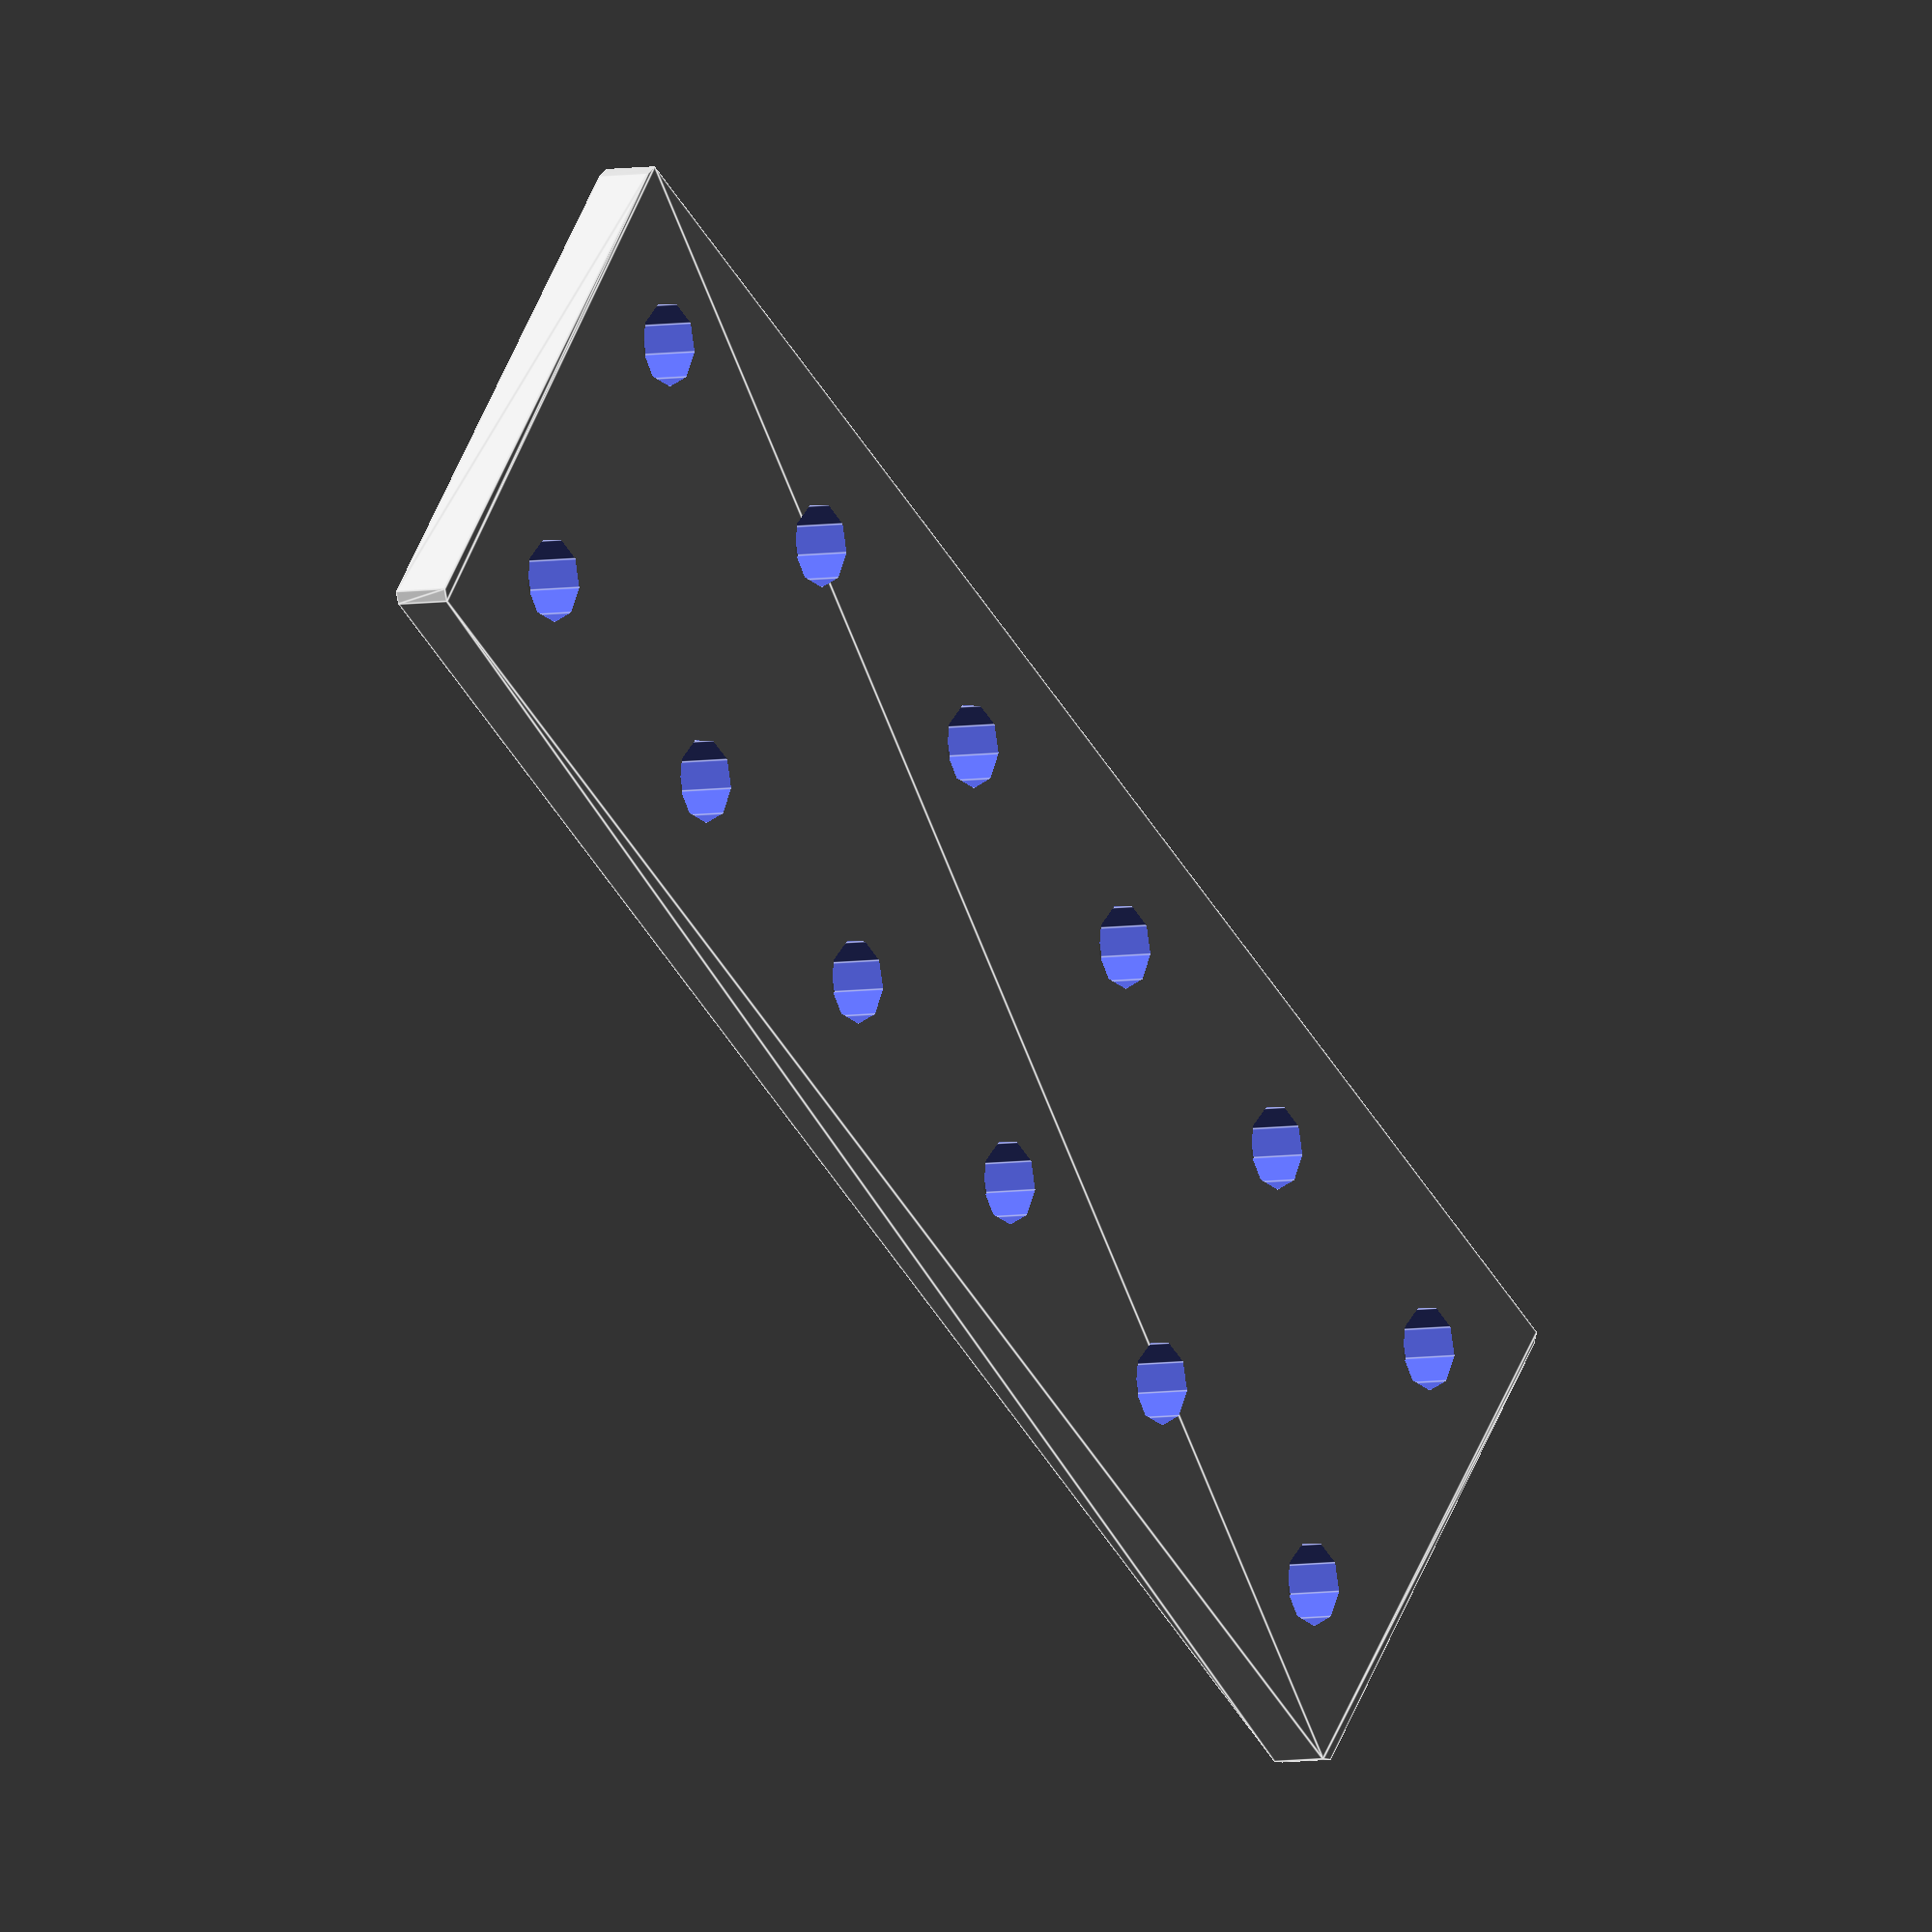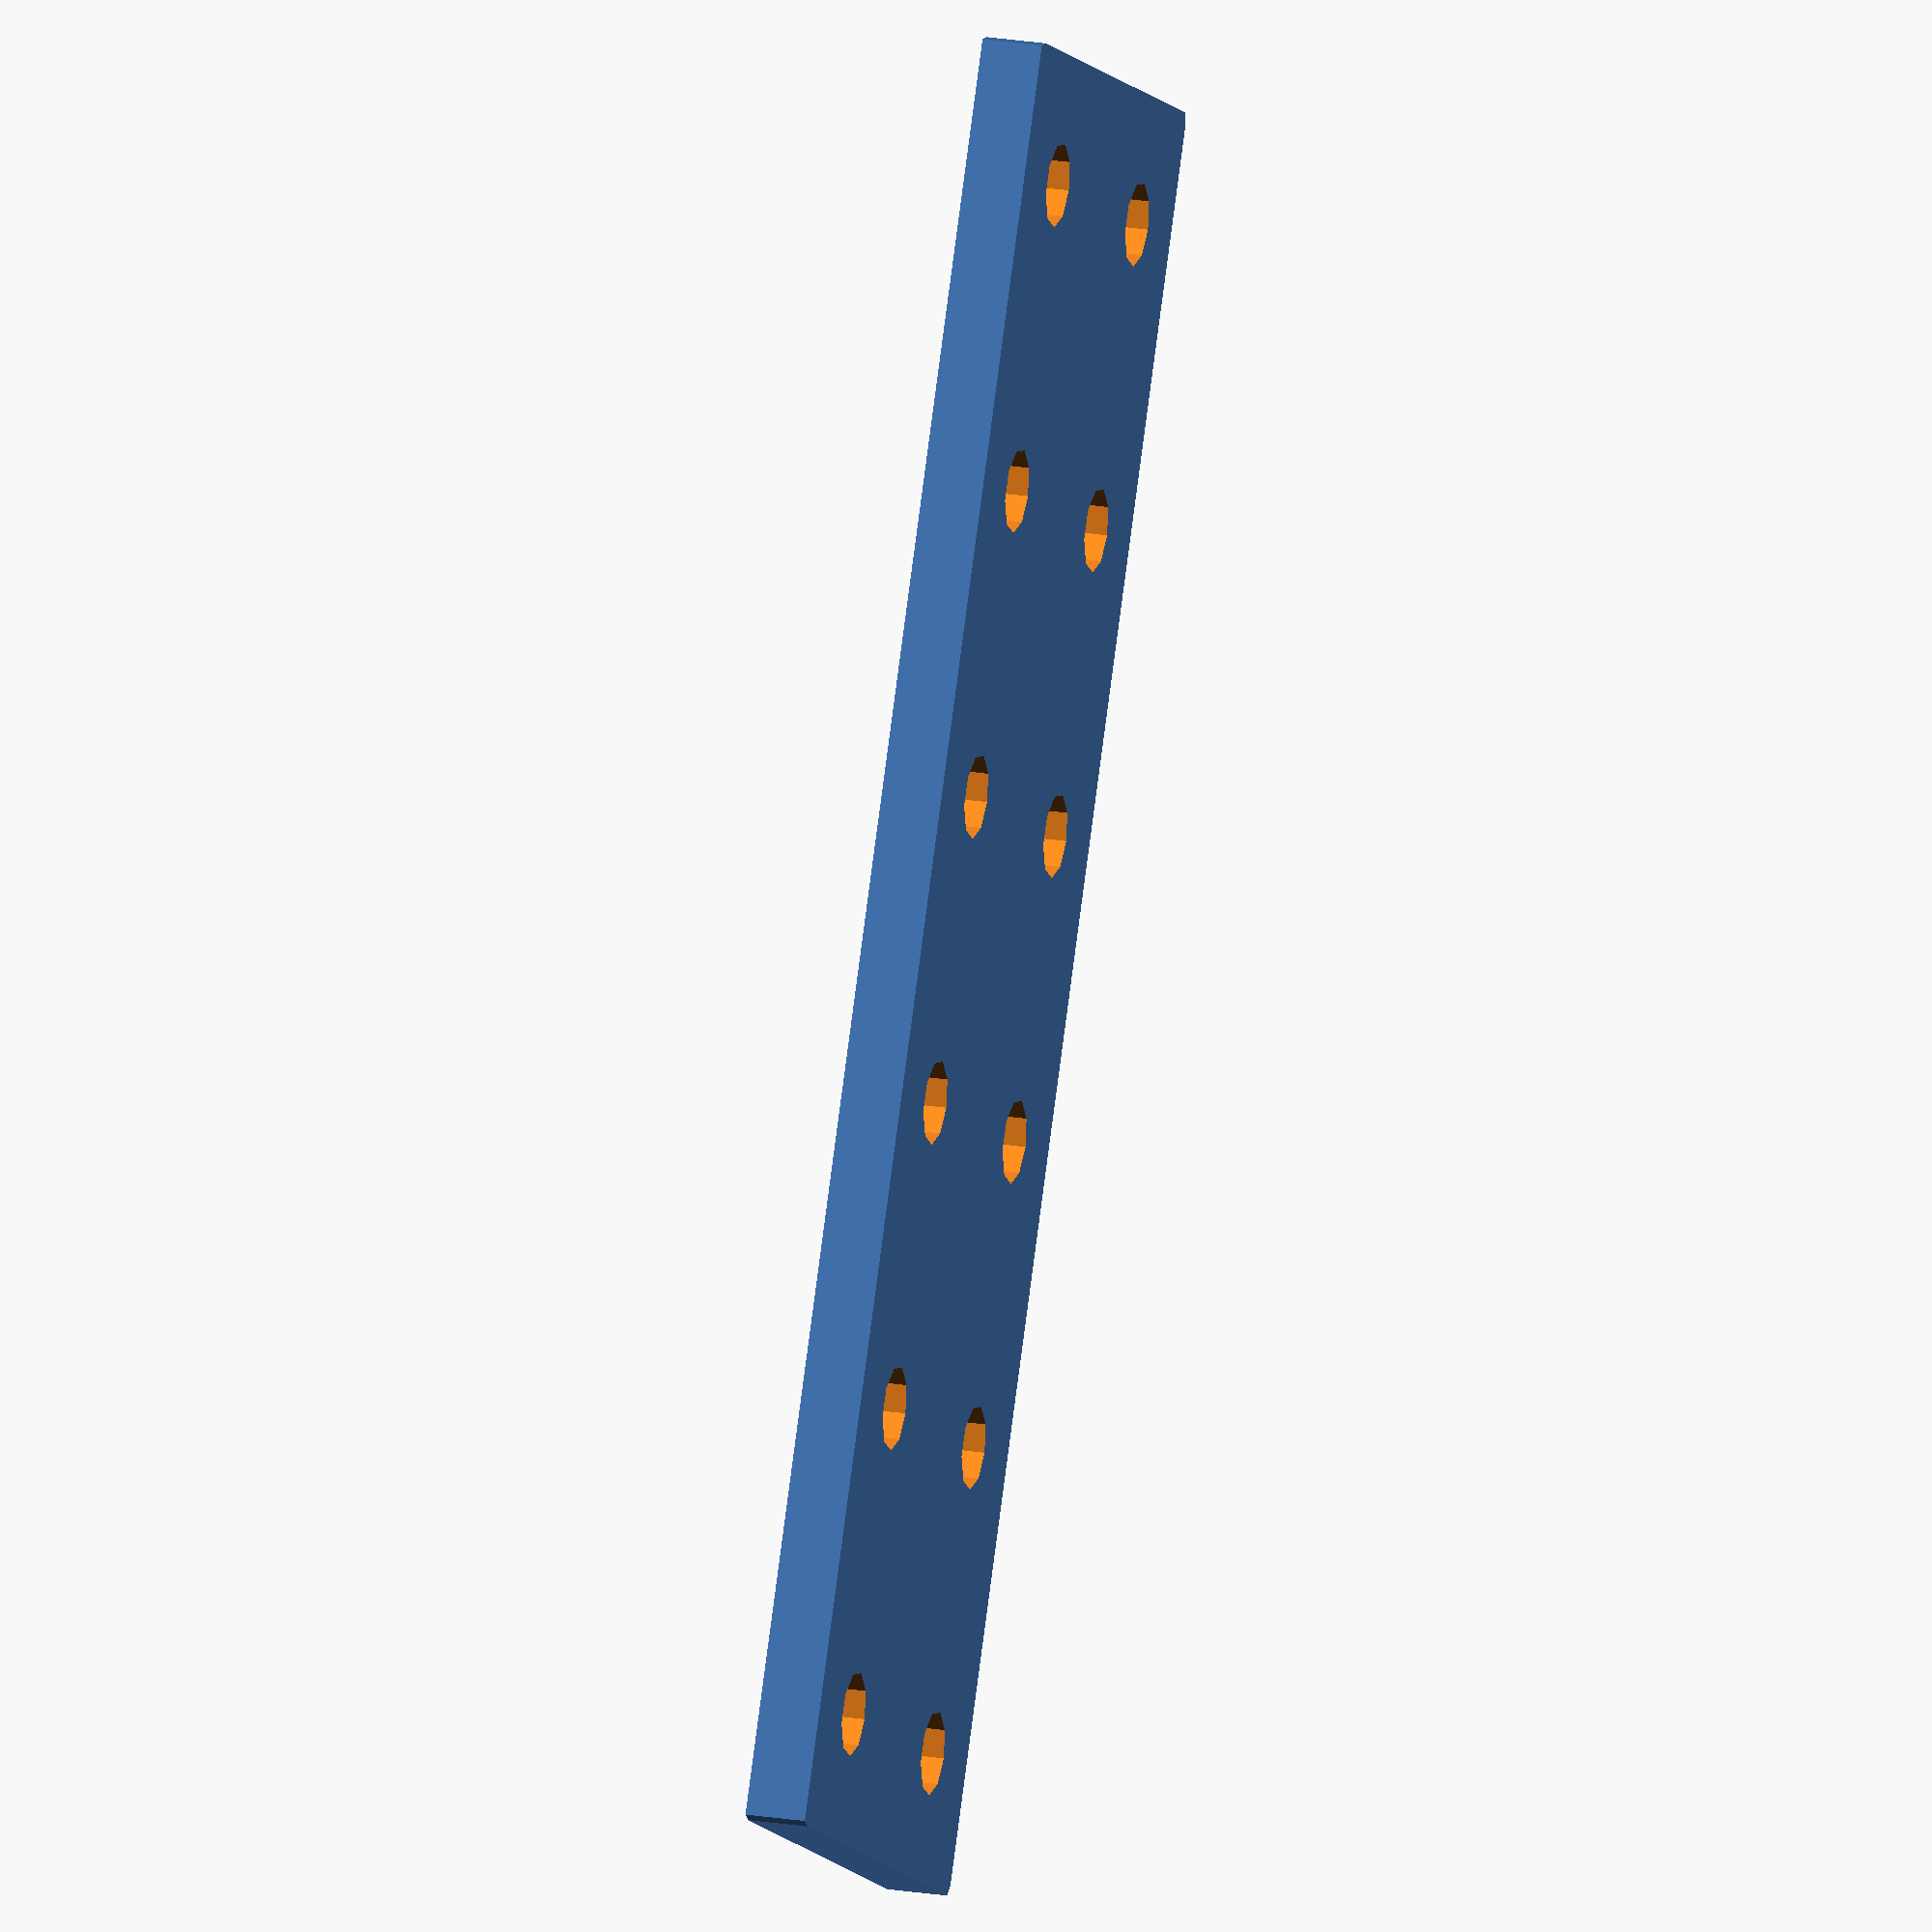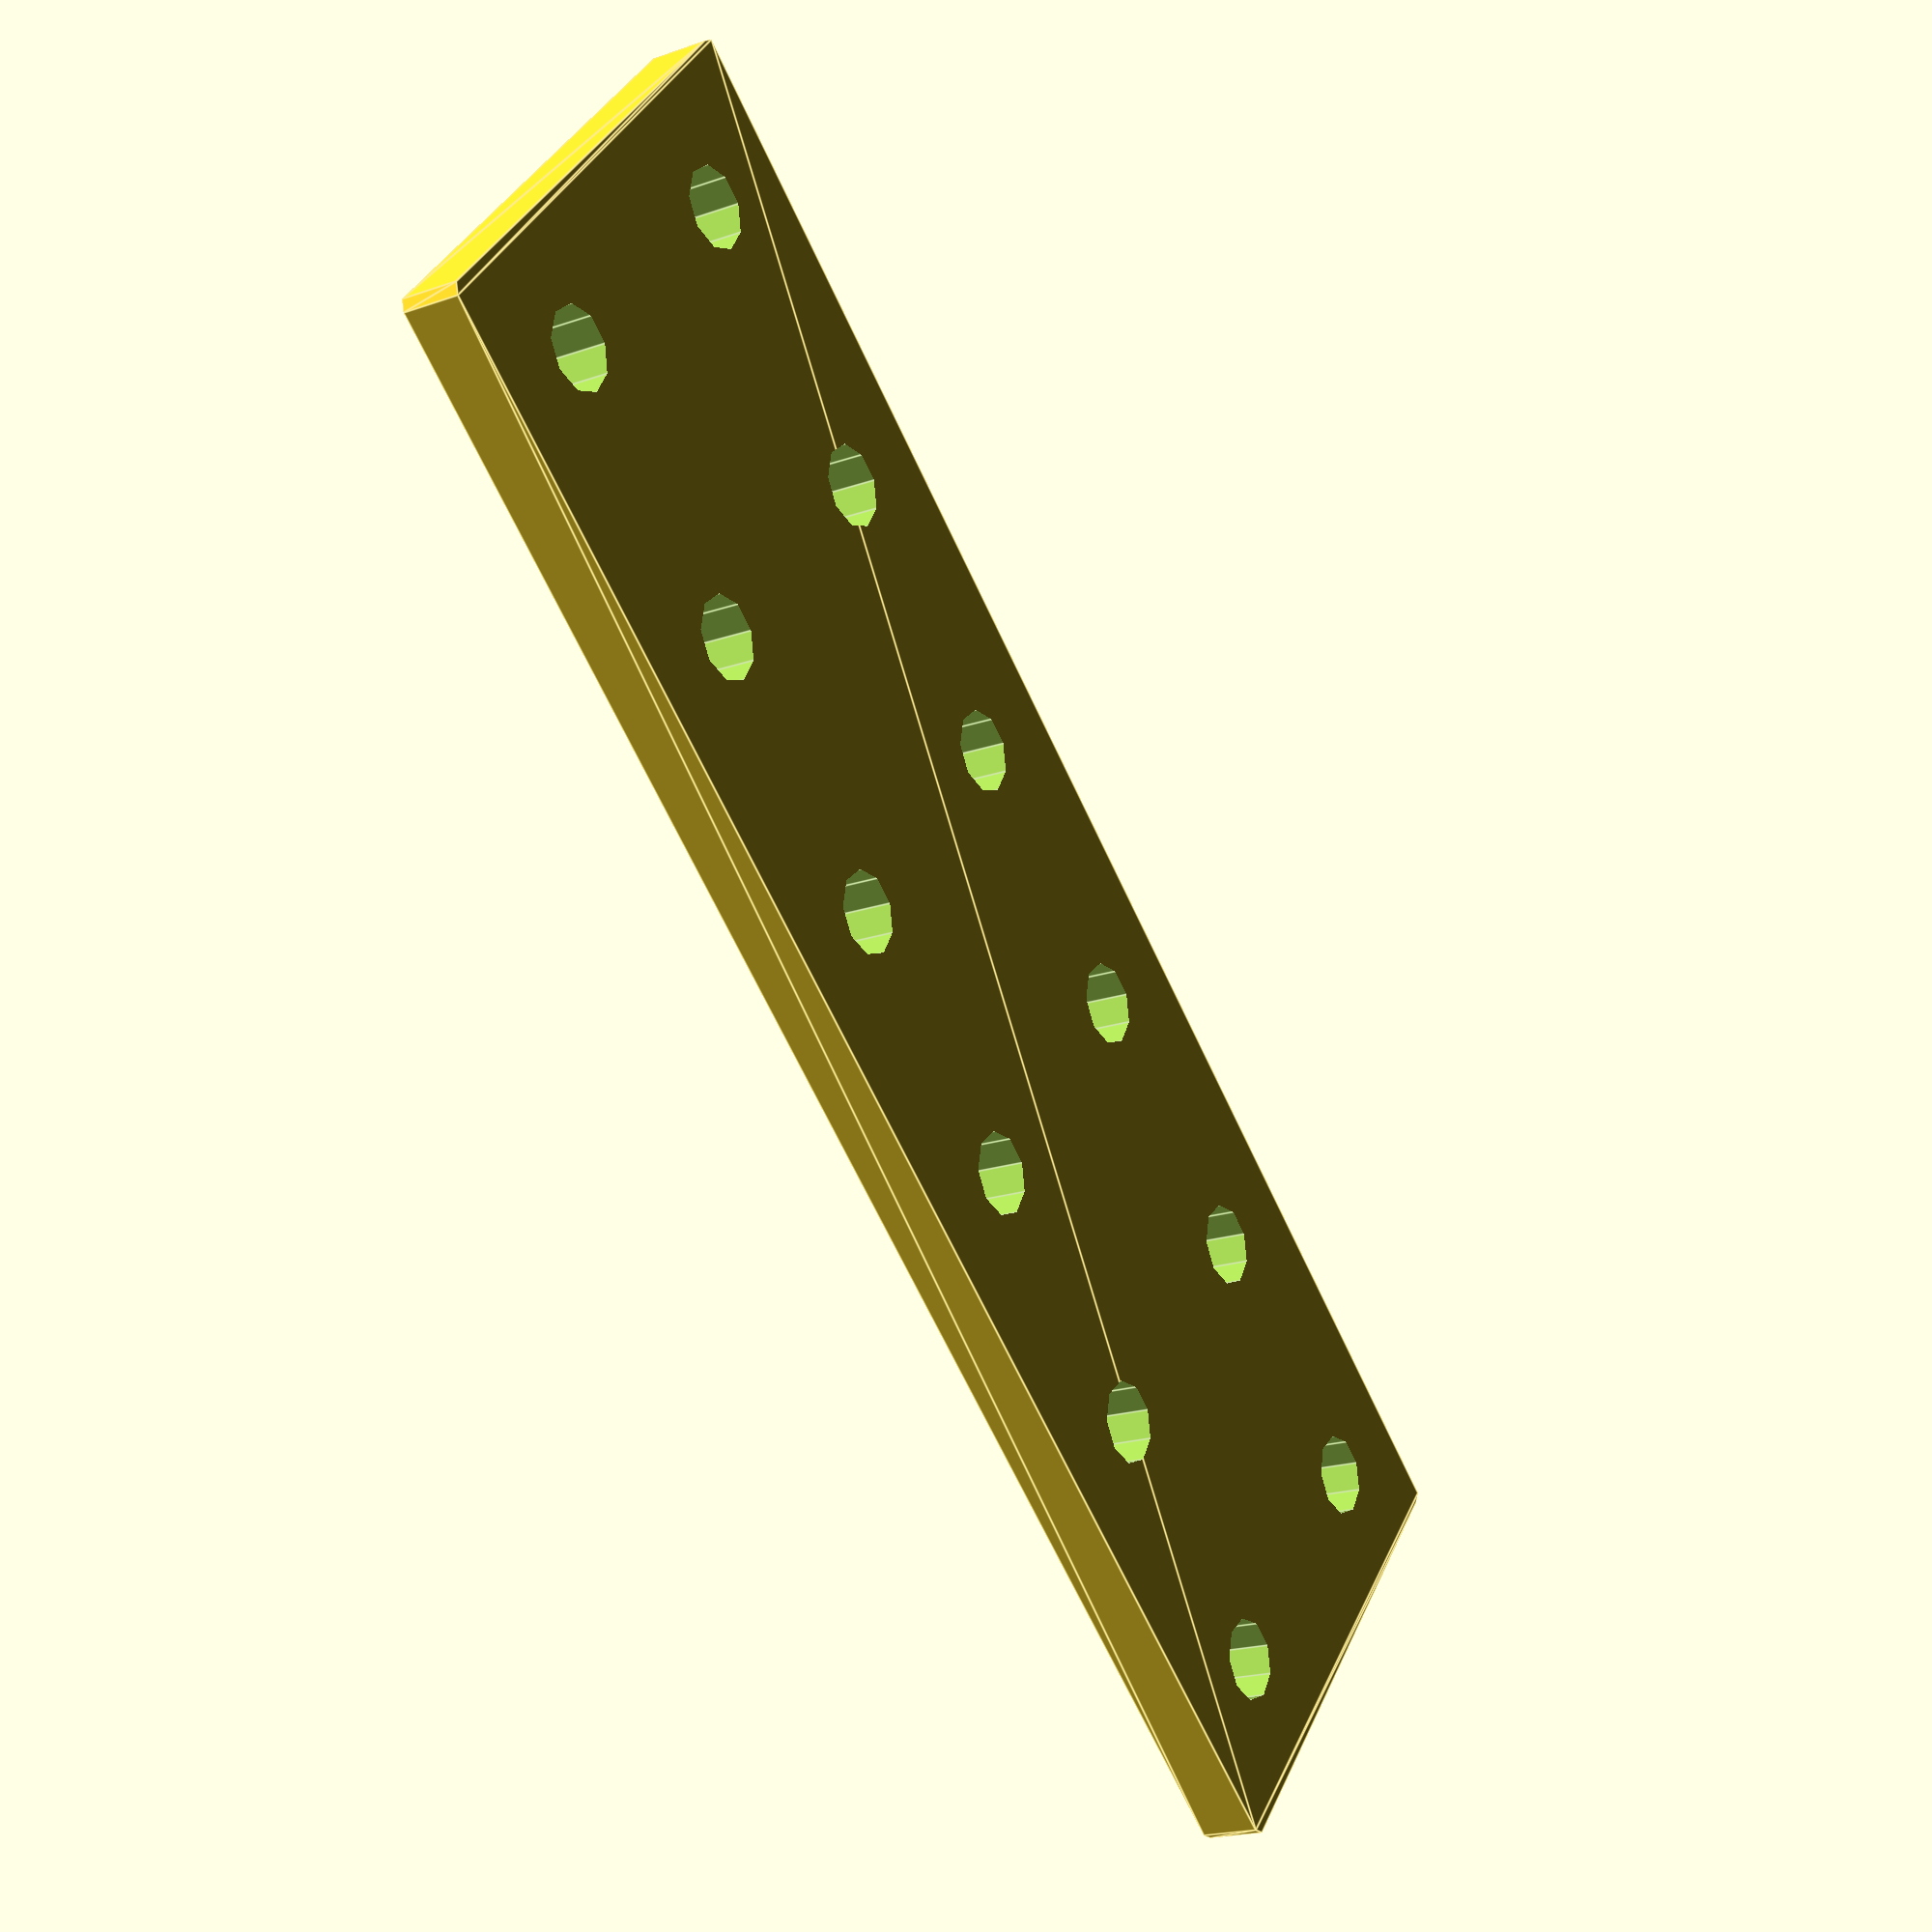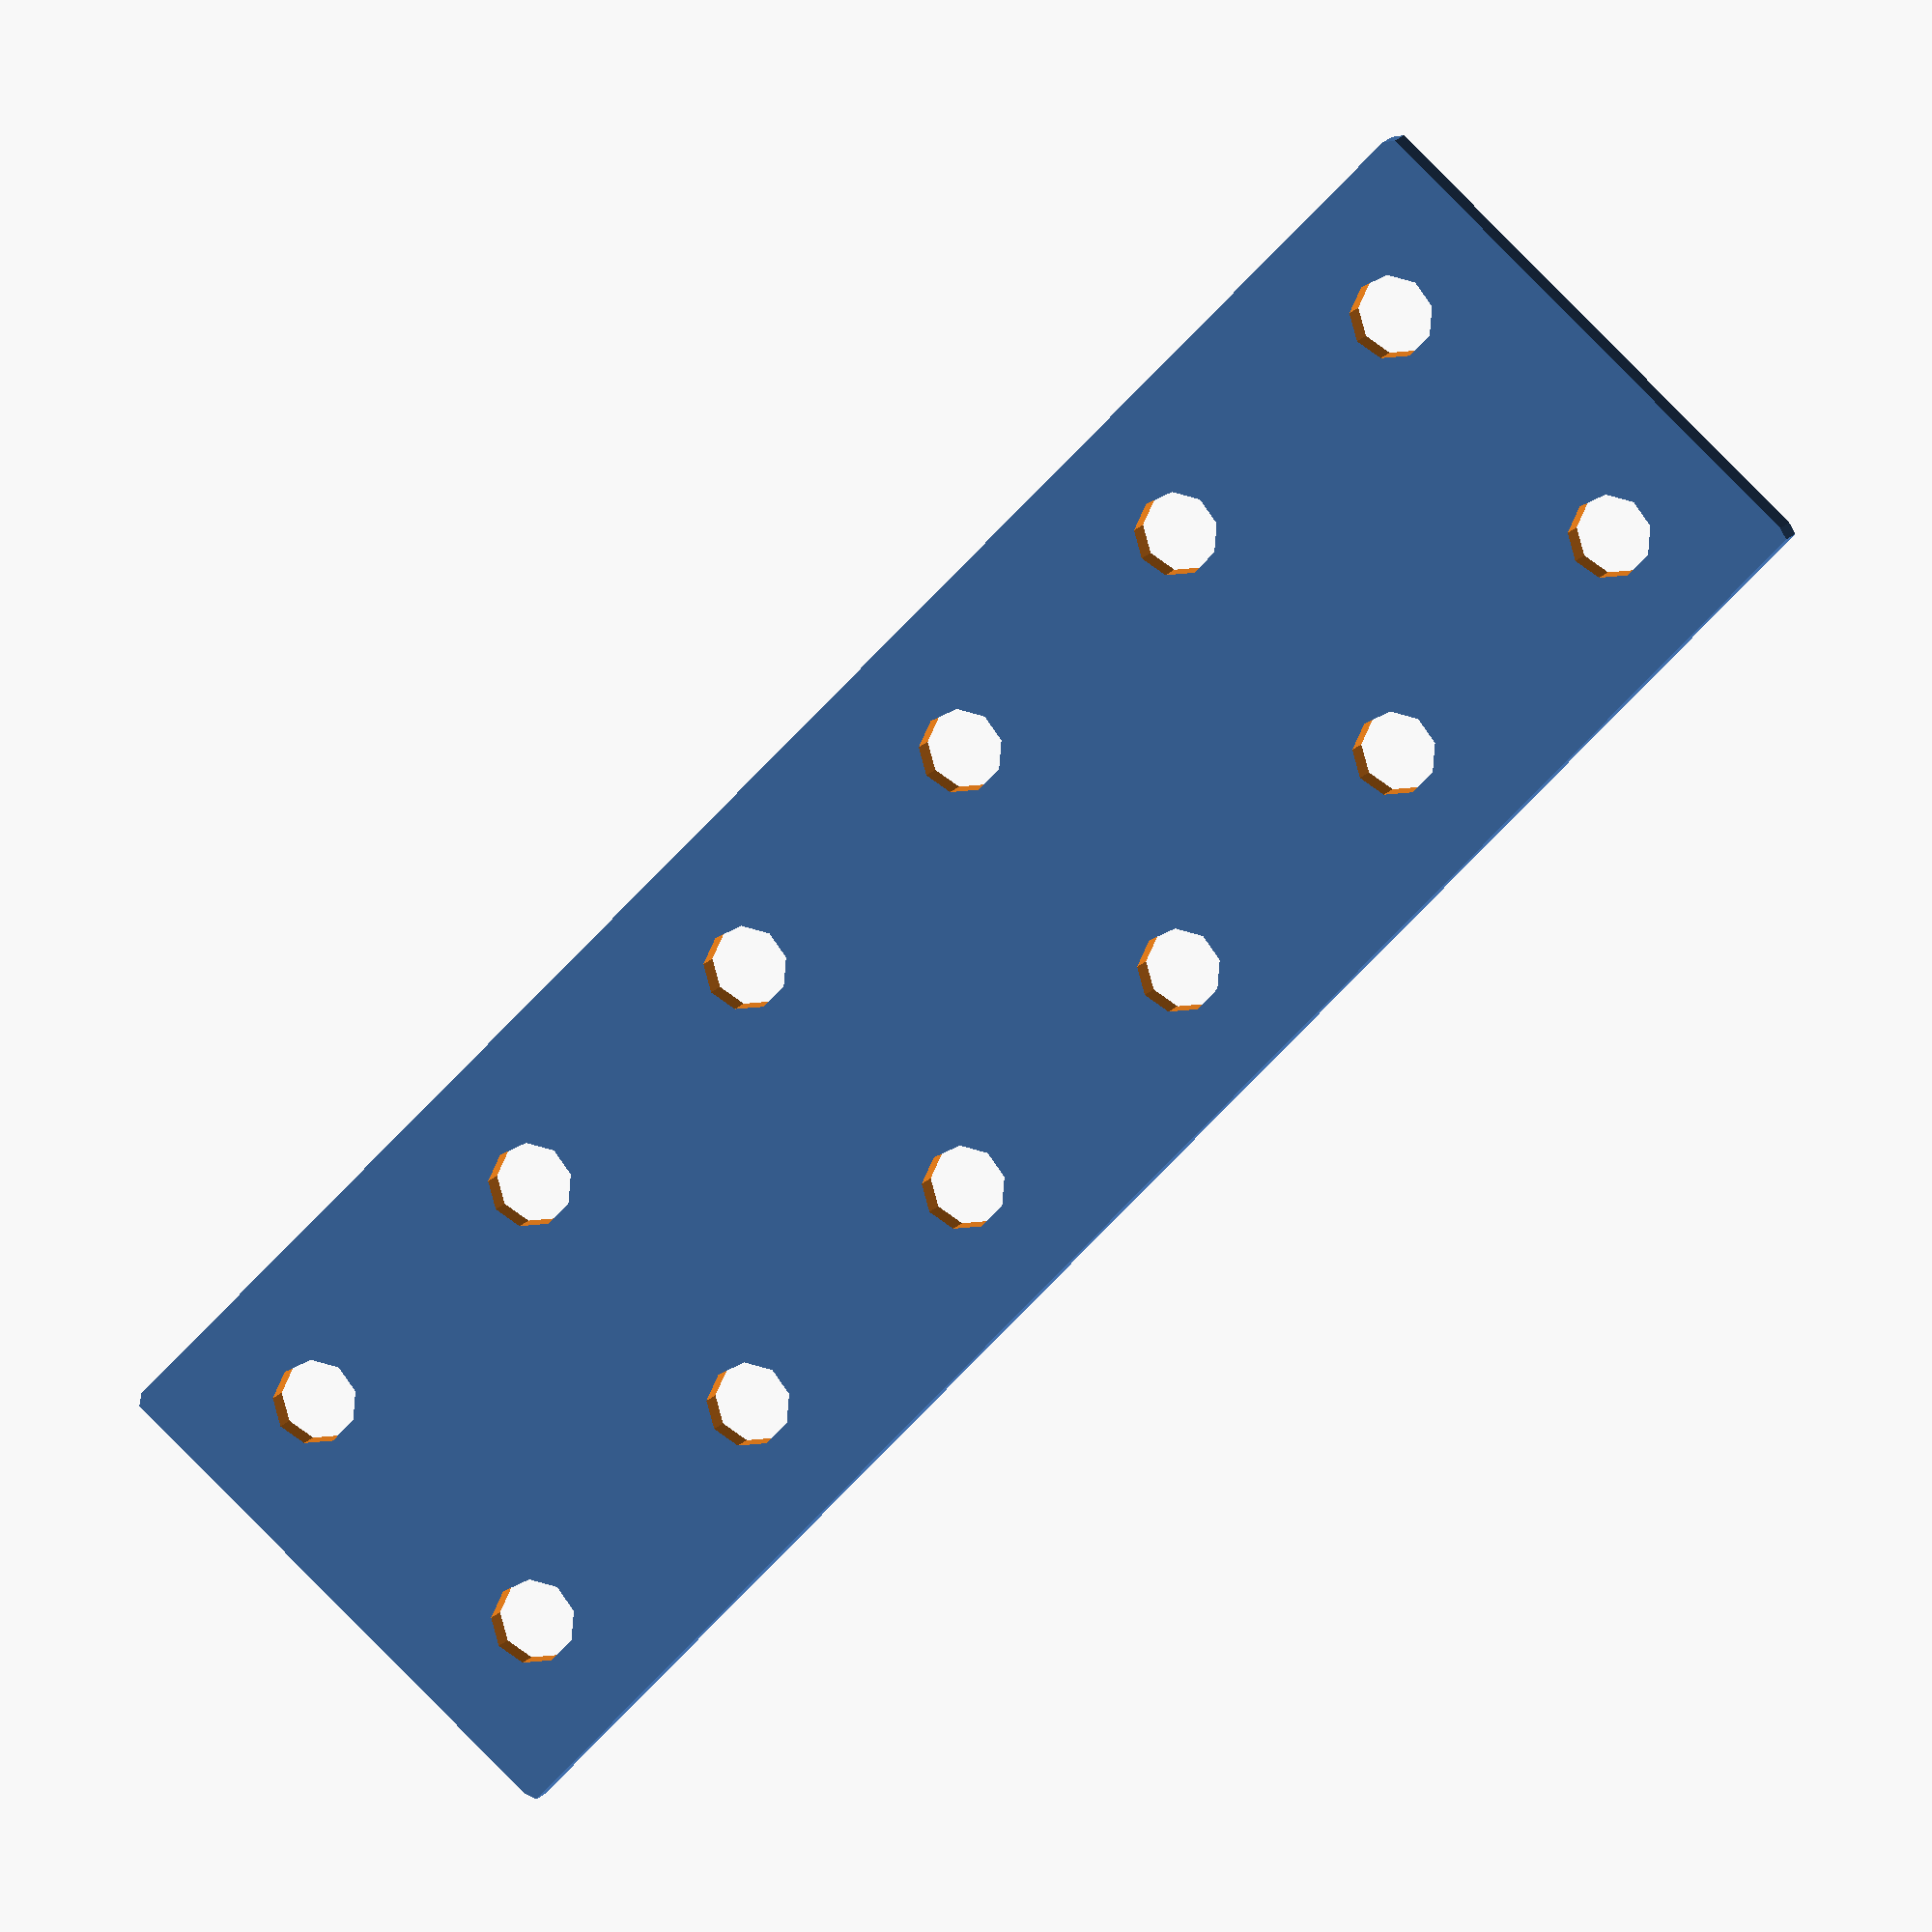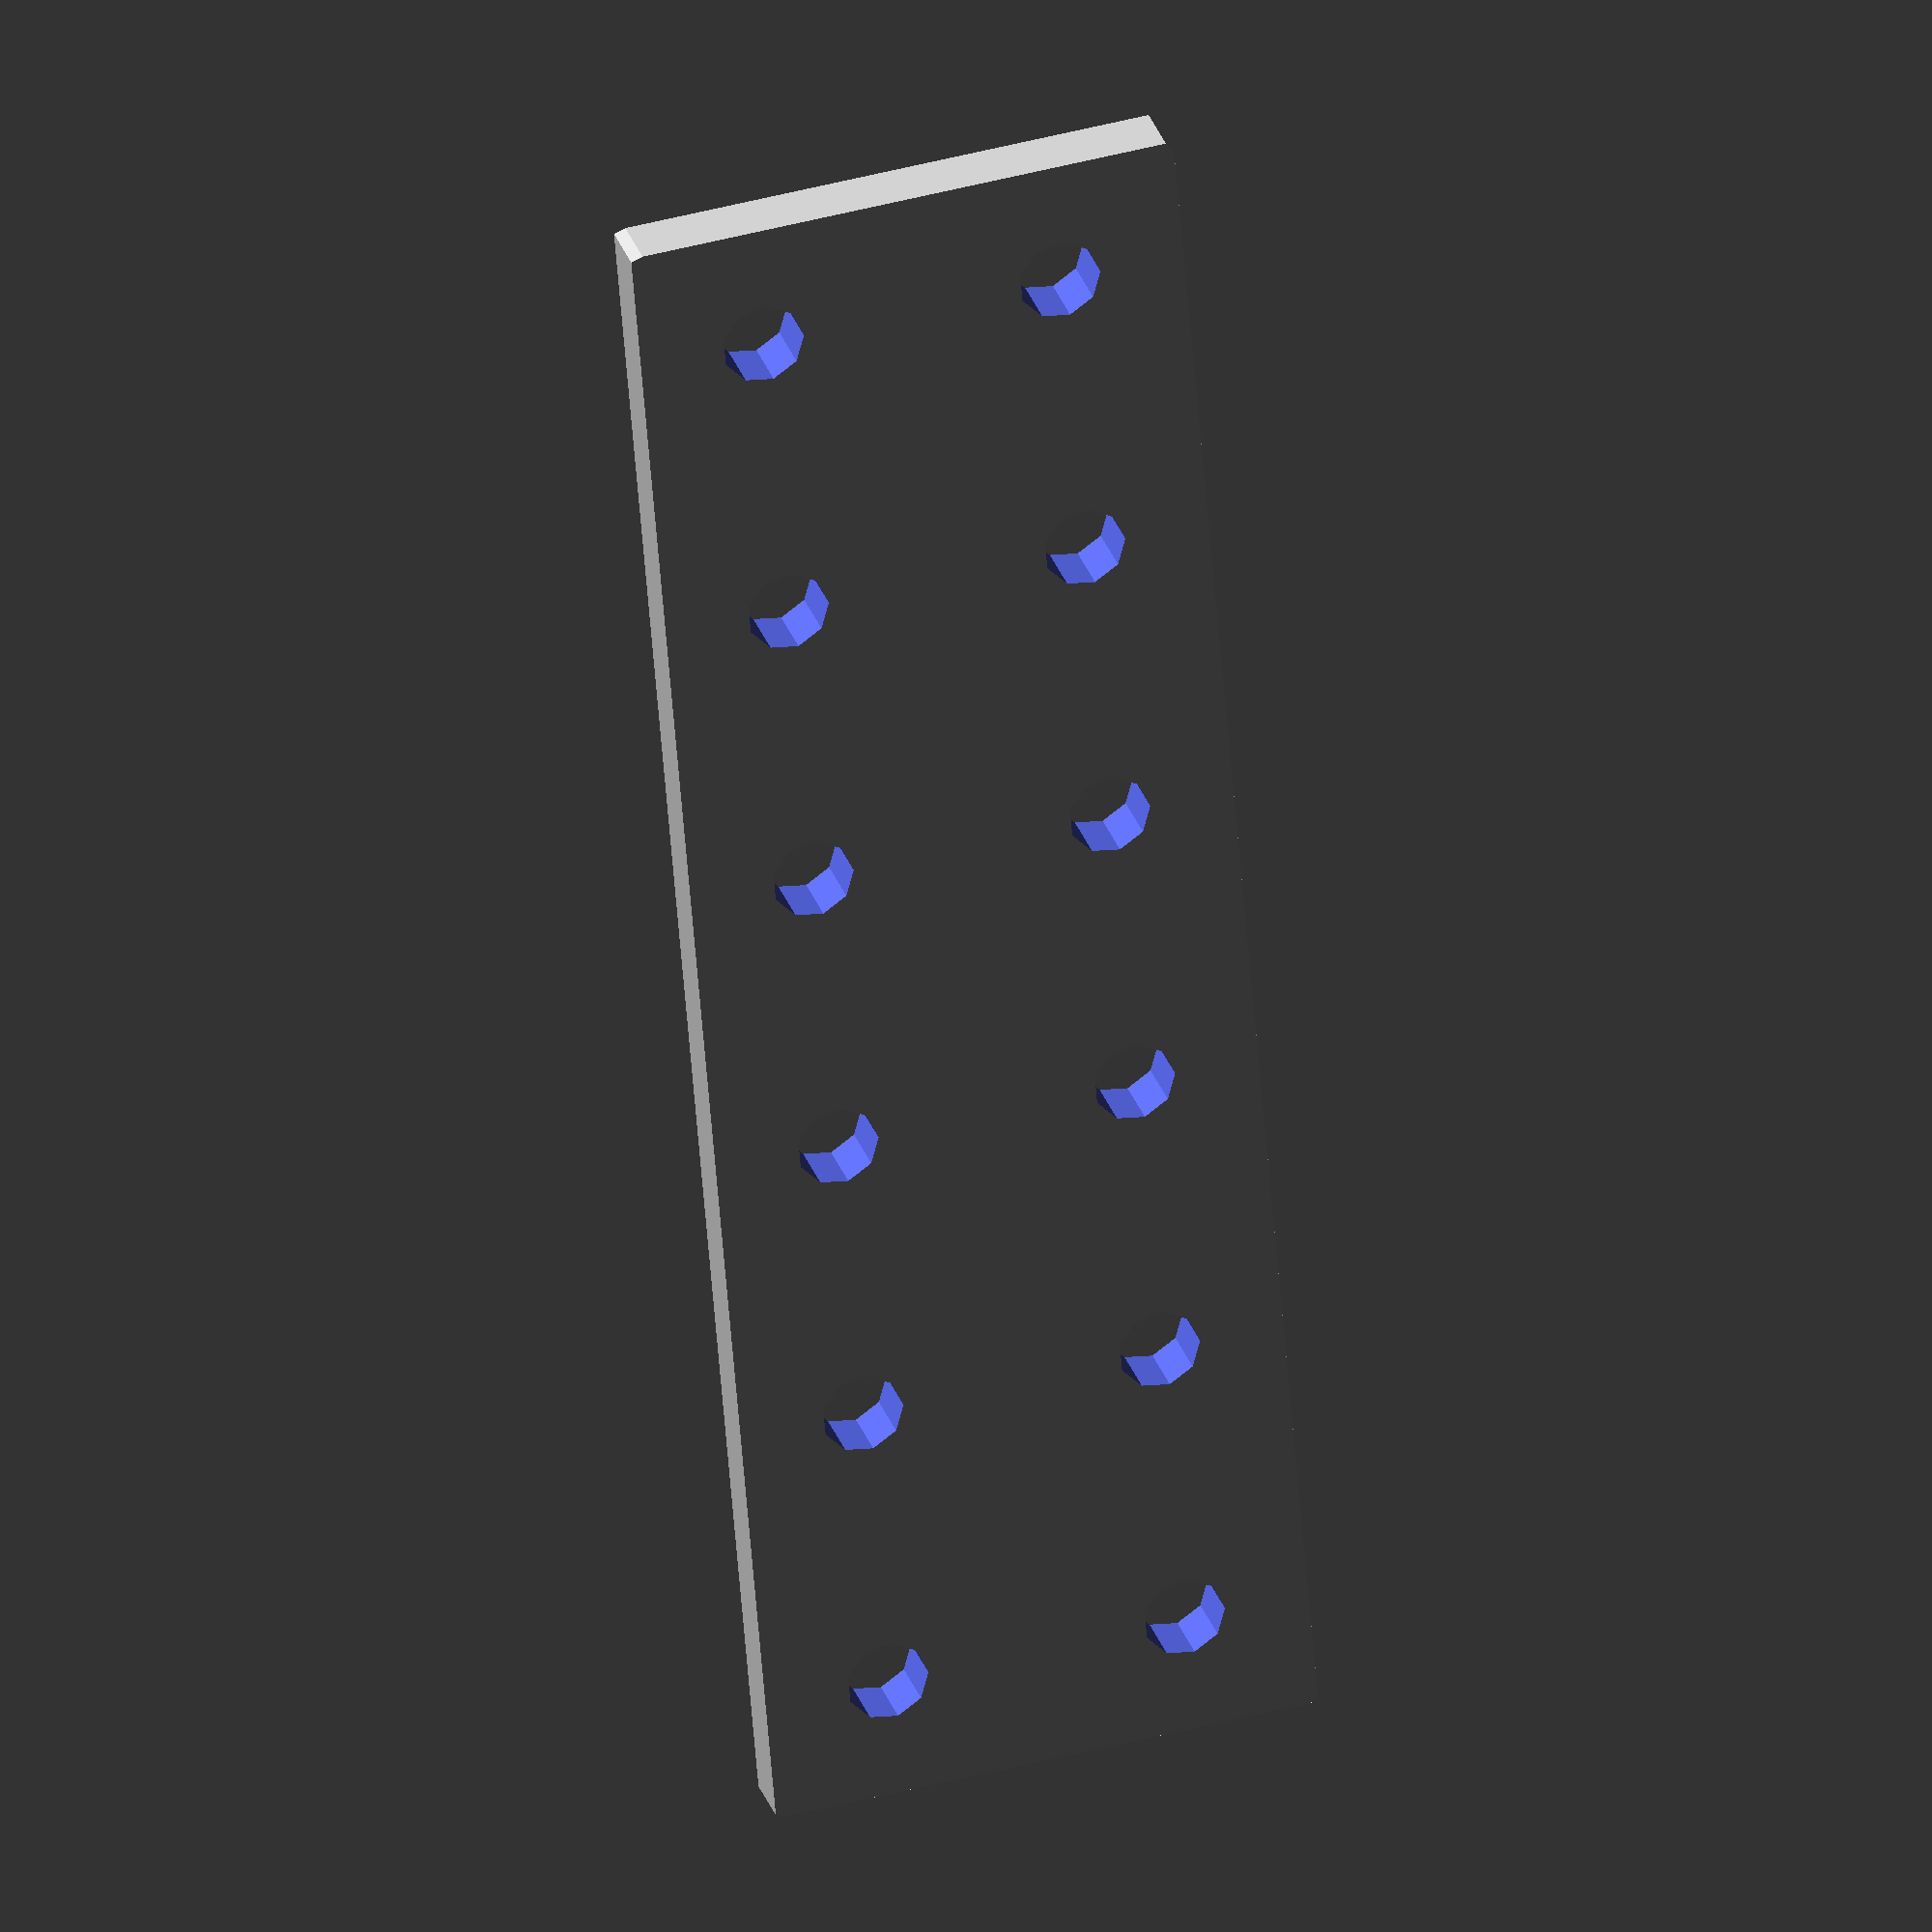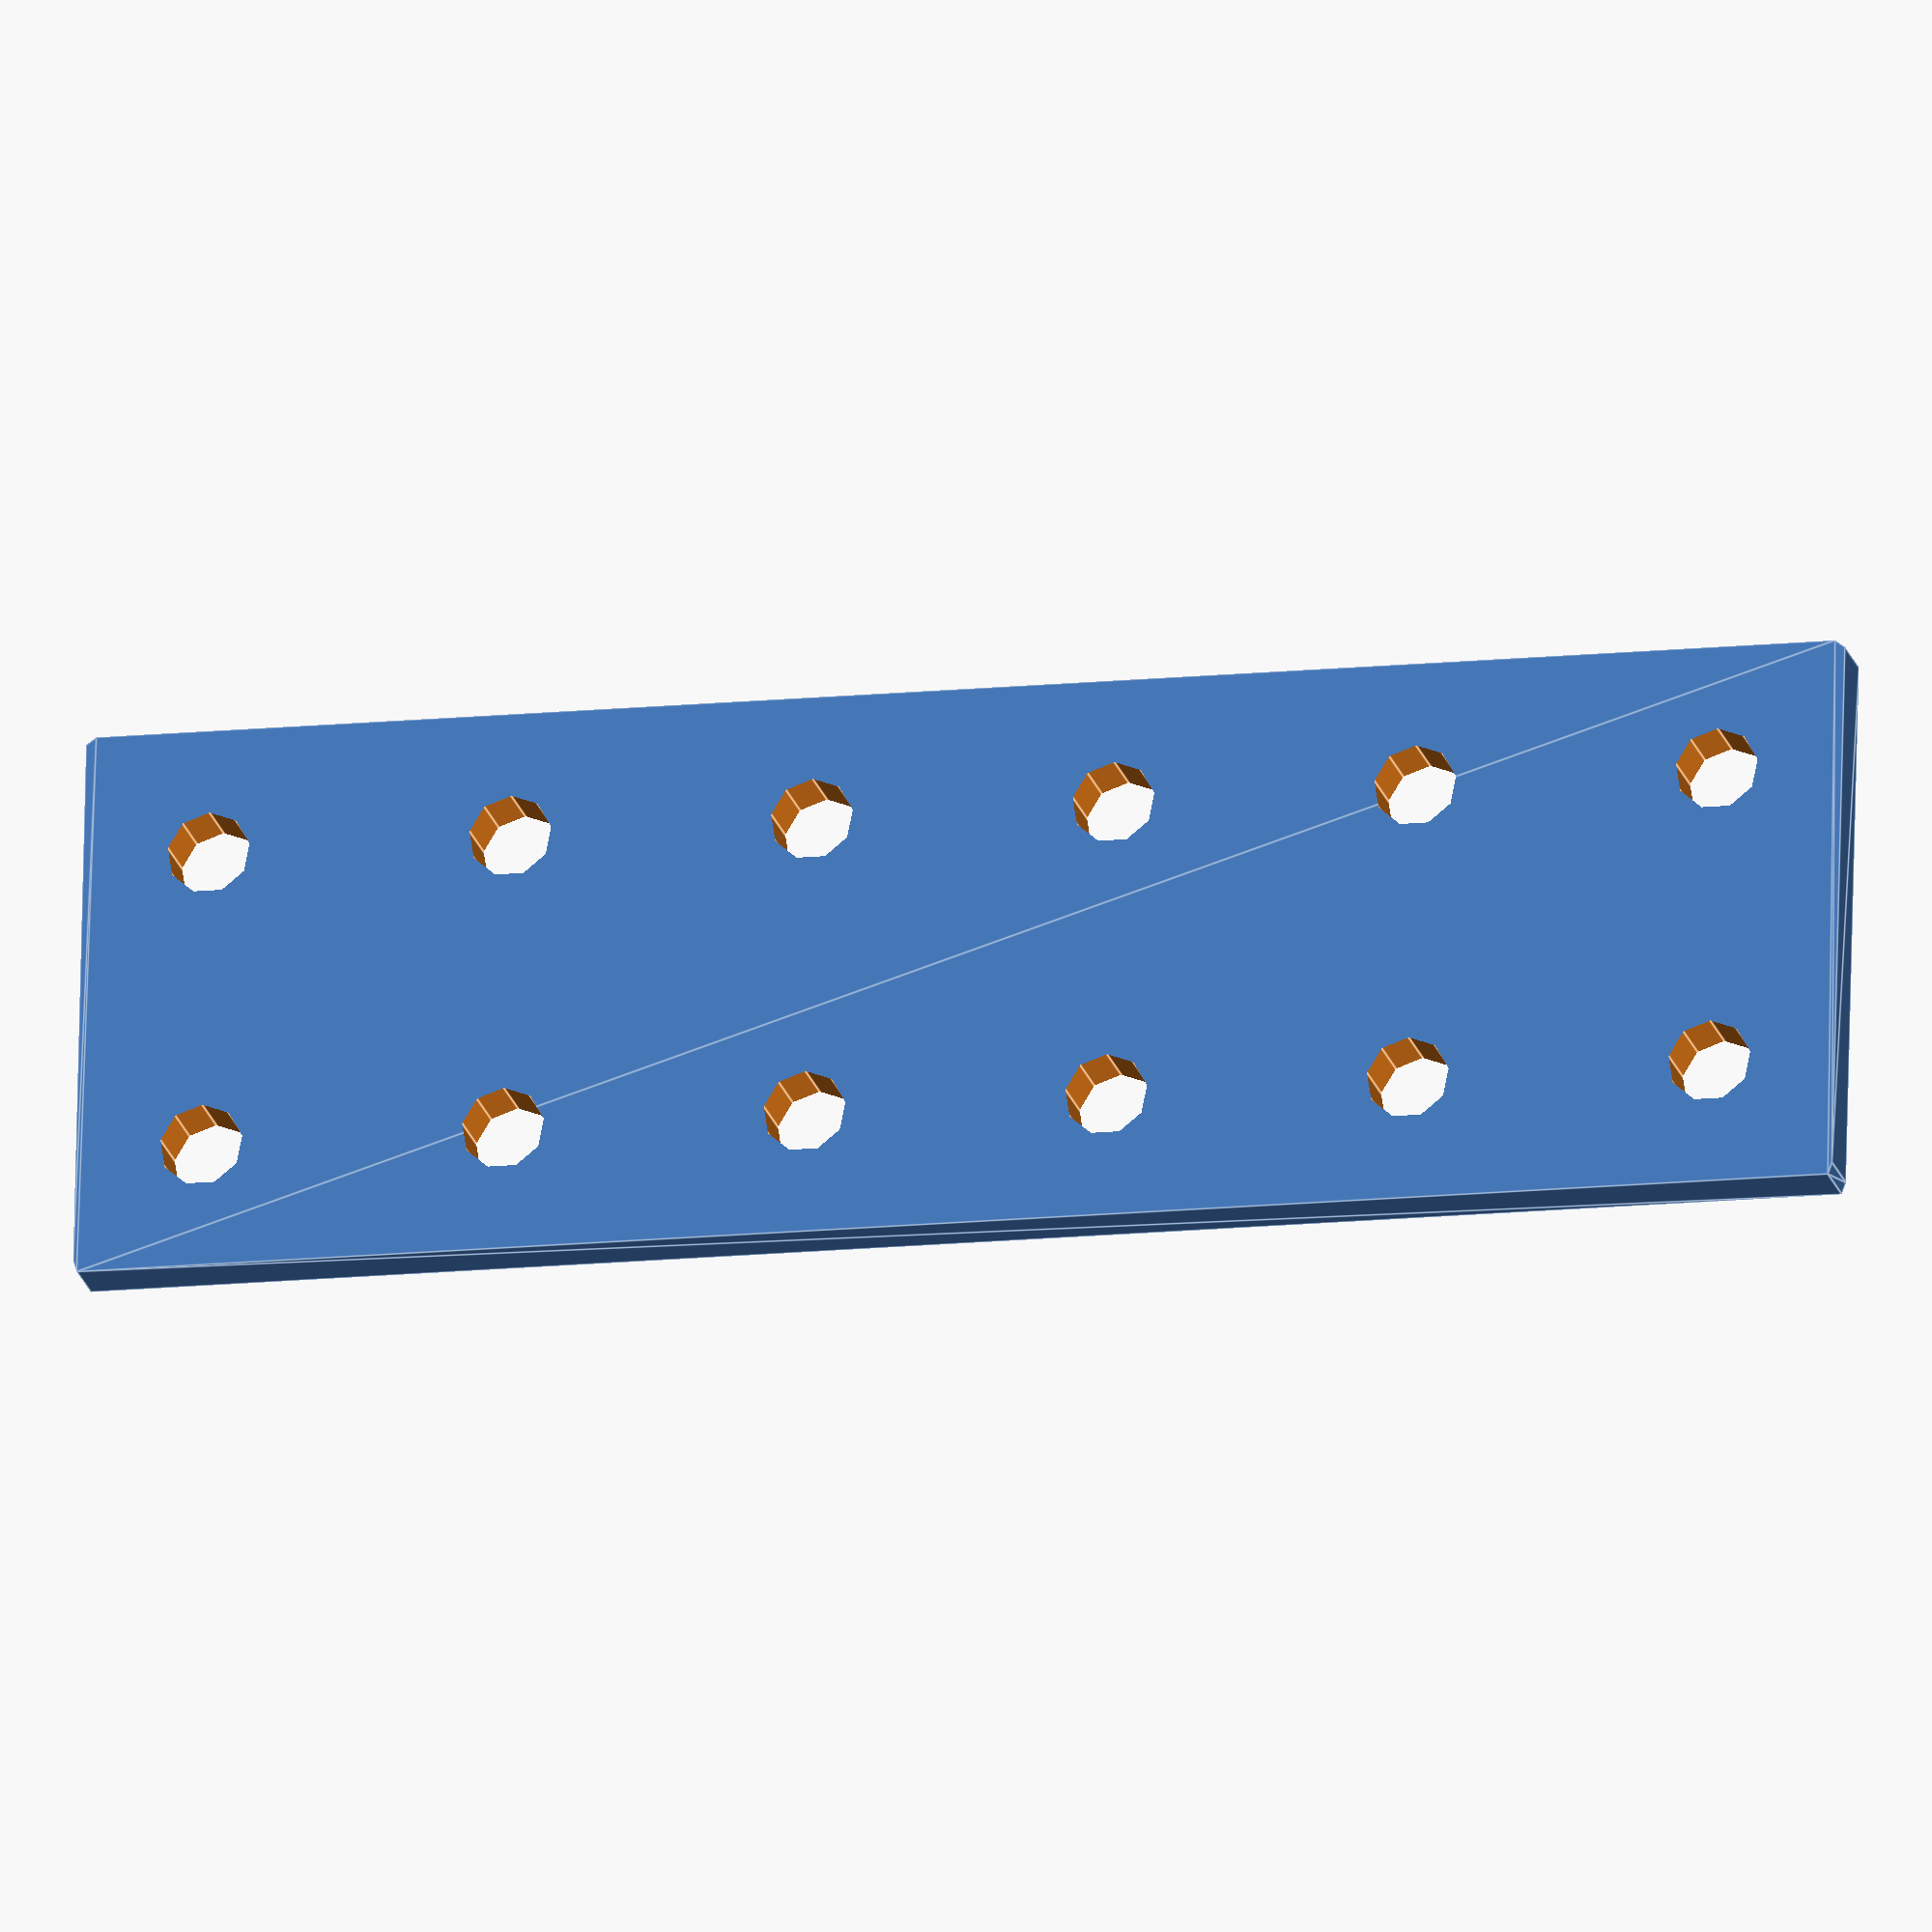
<openscad>
// rob@openpart.co.uk 20140202-02:23
// 12 hole joining plate for 40mm NOMINAL extrusion
// MakerSlide, V-Slot 4020 & others

module roundedRect(size, radius)
{
	x = size[0];
	y = size[1];
	z = size[2];
	linear_extrude(height=z)
	hull()
	{
		// place 4 circles in the corners, with the given radius
		translate([(-x/2)+(radius/2), (-y/2)+(radius/2), 0])
		circle(r=radius);
		translate([(x/2)-(radius/2), (-y/2)+(radius/2), 0])
		circle(r=radius);
		translate([(-x/2)+(radius/2), (y/2)-(radius/2), 0])
		circle(r=radius);
		translate([(x/2)-(radius/2), (y/2)-(radius/2), 0])
		circle(r=radius);
	}
}

hole = 5.5 / 2;
plate_width = 116;
plate_length = 36;
plate_thickness = 4;
extend_past_thickness = 2;
corner_radius = 0.7;

difference() {
	translate([0, 10, 0])
		roundedRect ([plate_length, plate_width, plate_thickness], corner_radius);
	
	// Holes
	translate([10,60,-1])
		cylinder(h = (extend_past_thickness+plate_thickness+2), r = hole);
	translate([-10,60,-1])
		cylinder(h = (extend_past_thickness+plate_thickness+2), r = hole);
	translate([10,40,-1])
		cylinder(h = (extend_past_thickness+plate_thickness+2), r = hole);
	translate([-10,40,-1])
		cylinder(h = (extend_past_thickness+plate_thickness+2), r = hole);
	translate([10,20,-1])
		cylinder(h = (extend_past_thickness+plate_thickness+2), r = hole);
	translate([-10,20,-1])
		cylinder(h = (extend_past_thickness+plate_thickness+2), r = hole);
	translate([10,0,-1])
		cylinder(h = (extend_past_thickness+plate_thickness+2), r = hole);
	translate([-10,0,-1])
		cylinder(h = (extend_past_thickness+plate_thickness+2), r = hole);
	translate([10,-20,-1])
		cylinder(h = (extend_past_thickness+plate_thickness+2), r = hole);
	translate([-10,-20,-1])
		cylinder(h = (extend_past_thickness+plate_thickness+2), r = hole);
	translate([10,-40,-1])
		cylinder(h = (extend_past_thickness+plate_thickness+2), r = hole);
	translate([-10,-40,-1])
		cylinder(h = (extend_past_thickness+plate_thickness+2), r = hole);
}

</openscad>
<views>
elev=4.1 azim=52.8 roll=128.0 proj=o view=edges
elev=159.2 azim=332.7 roll=73.3 proj=o view=wireframe
elev=199.3 azim=229.2 roll=56.6 proj=p view=edges
elev=174.9 azim=44.6 roll=171.7 proj=o view=wireframe
elev=331.3 azim=355.2 roll=343.8 proj=o view=wireframe
elev=199.8 azim=91.4 roll=166.8 proj=o view=edges
</views>
